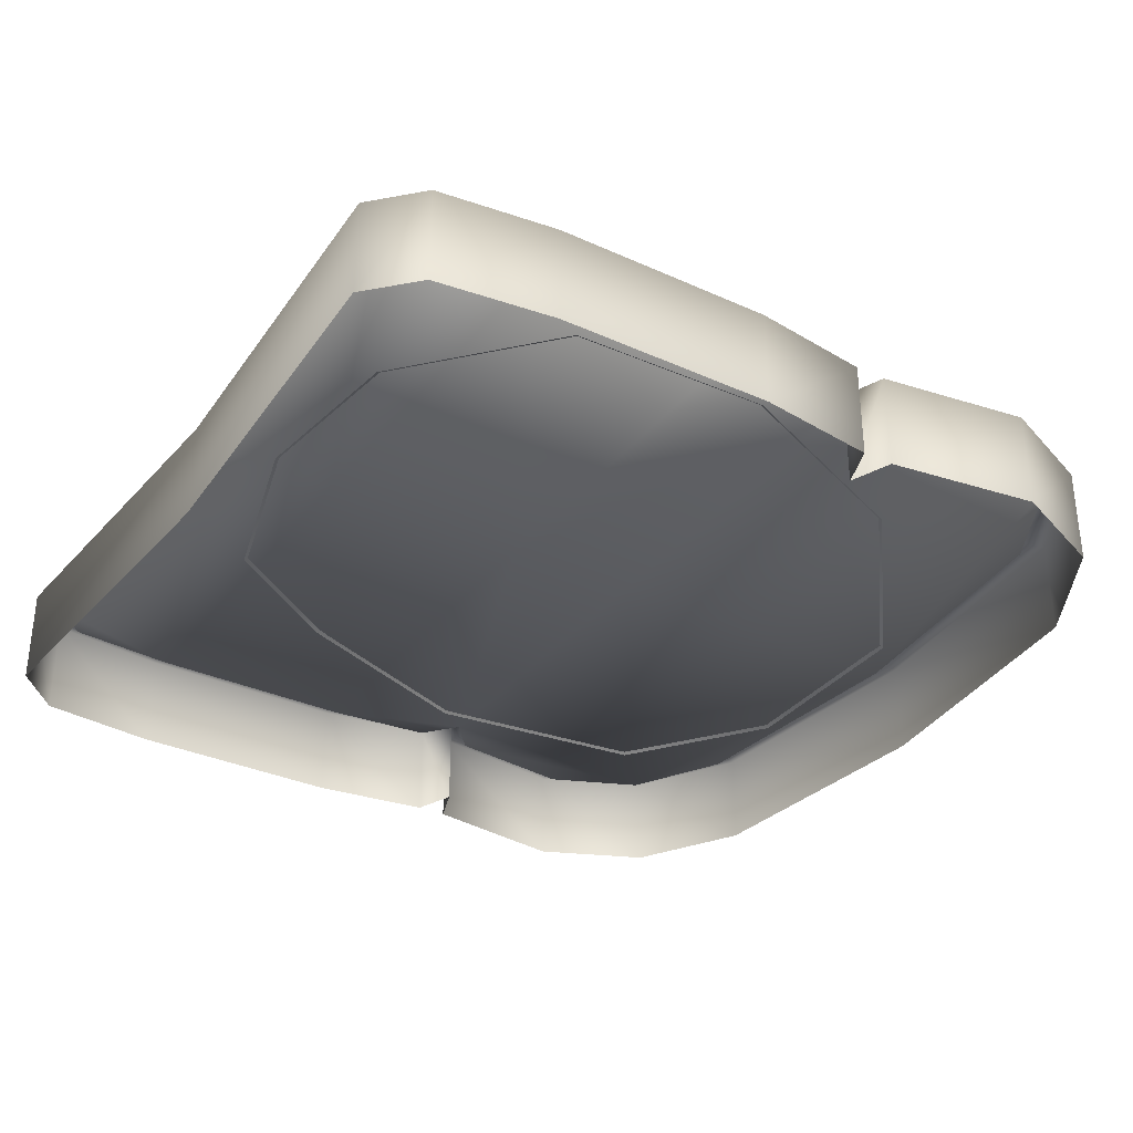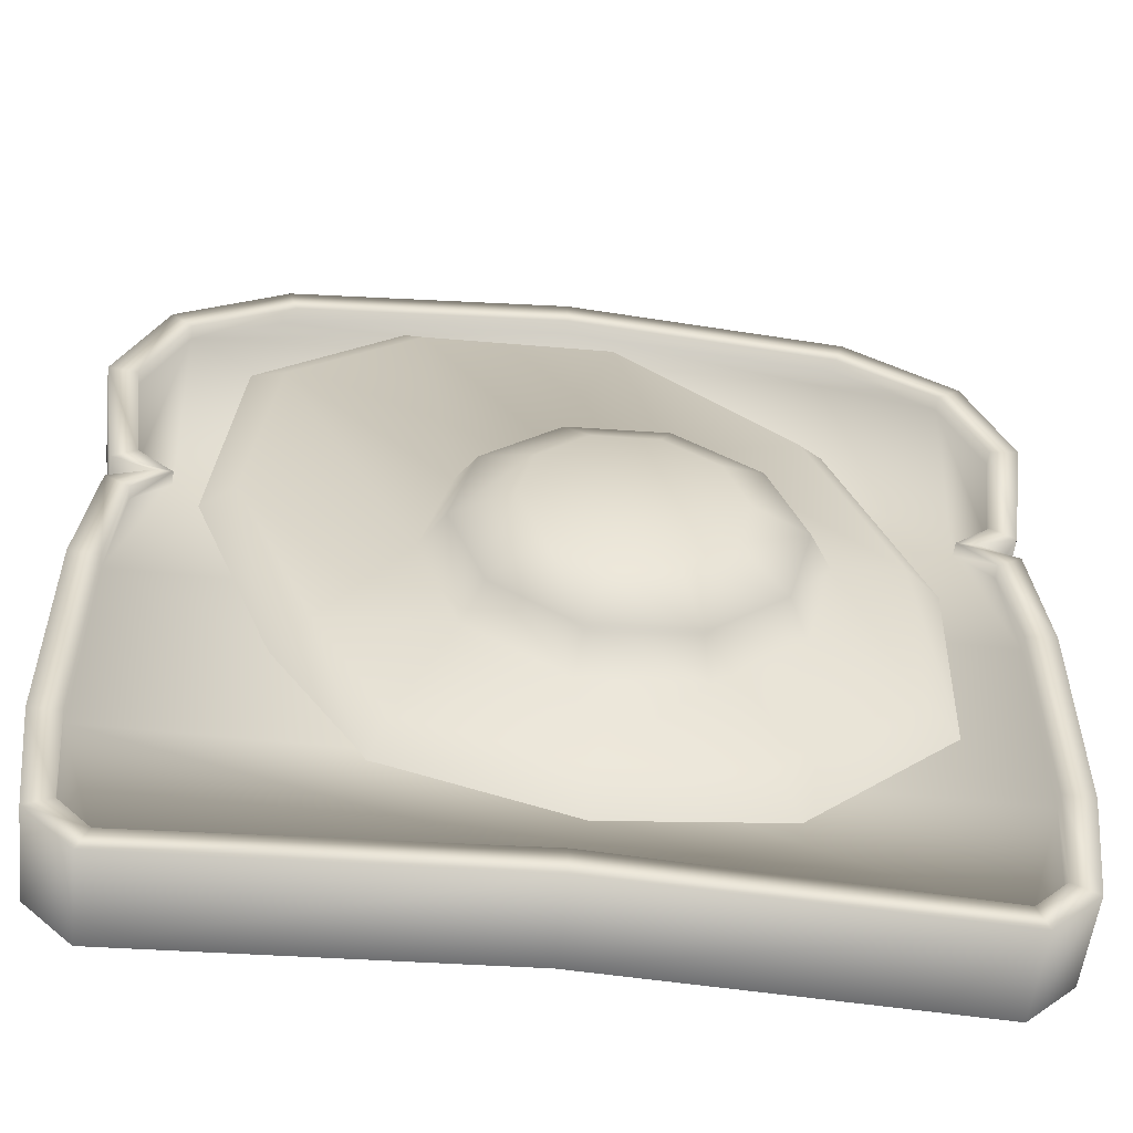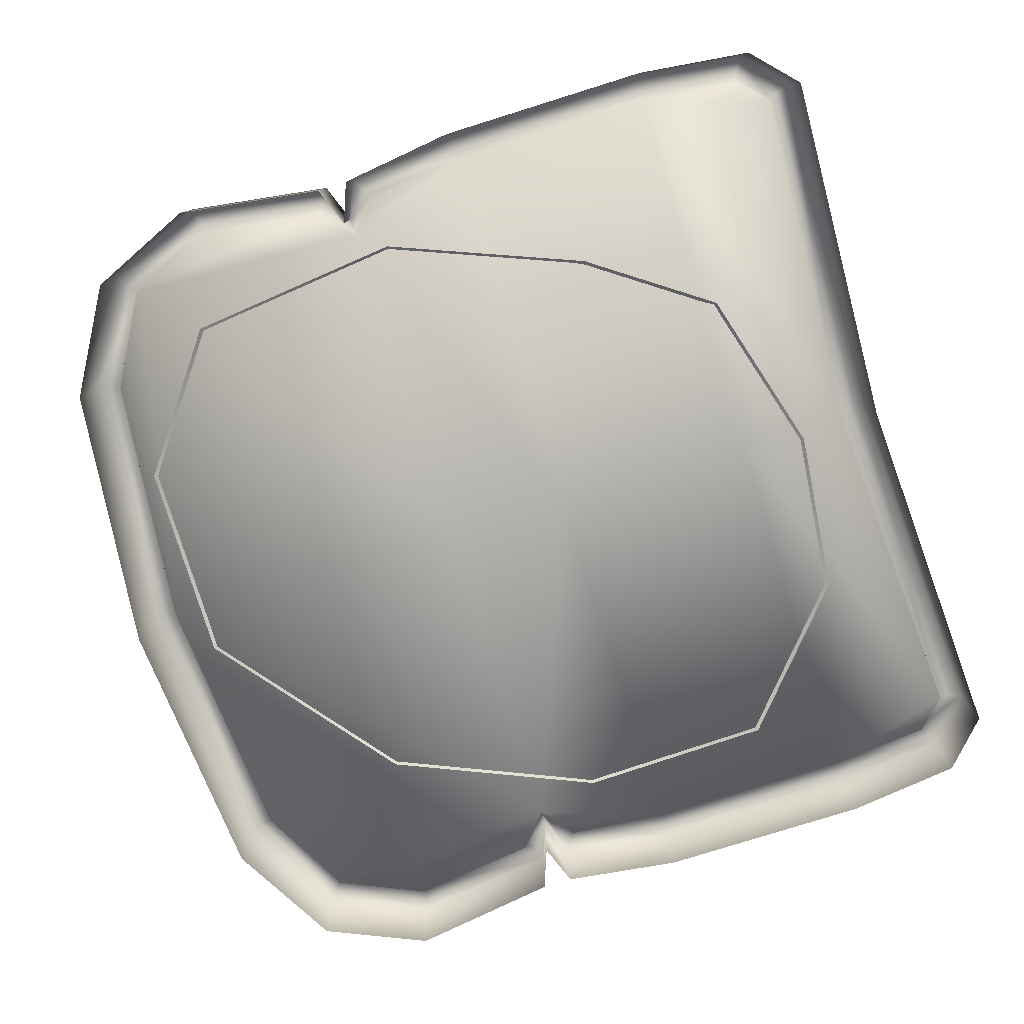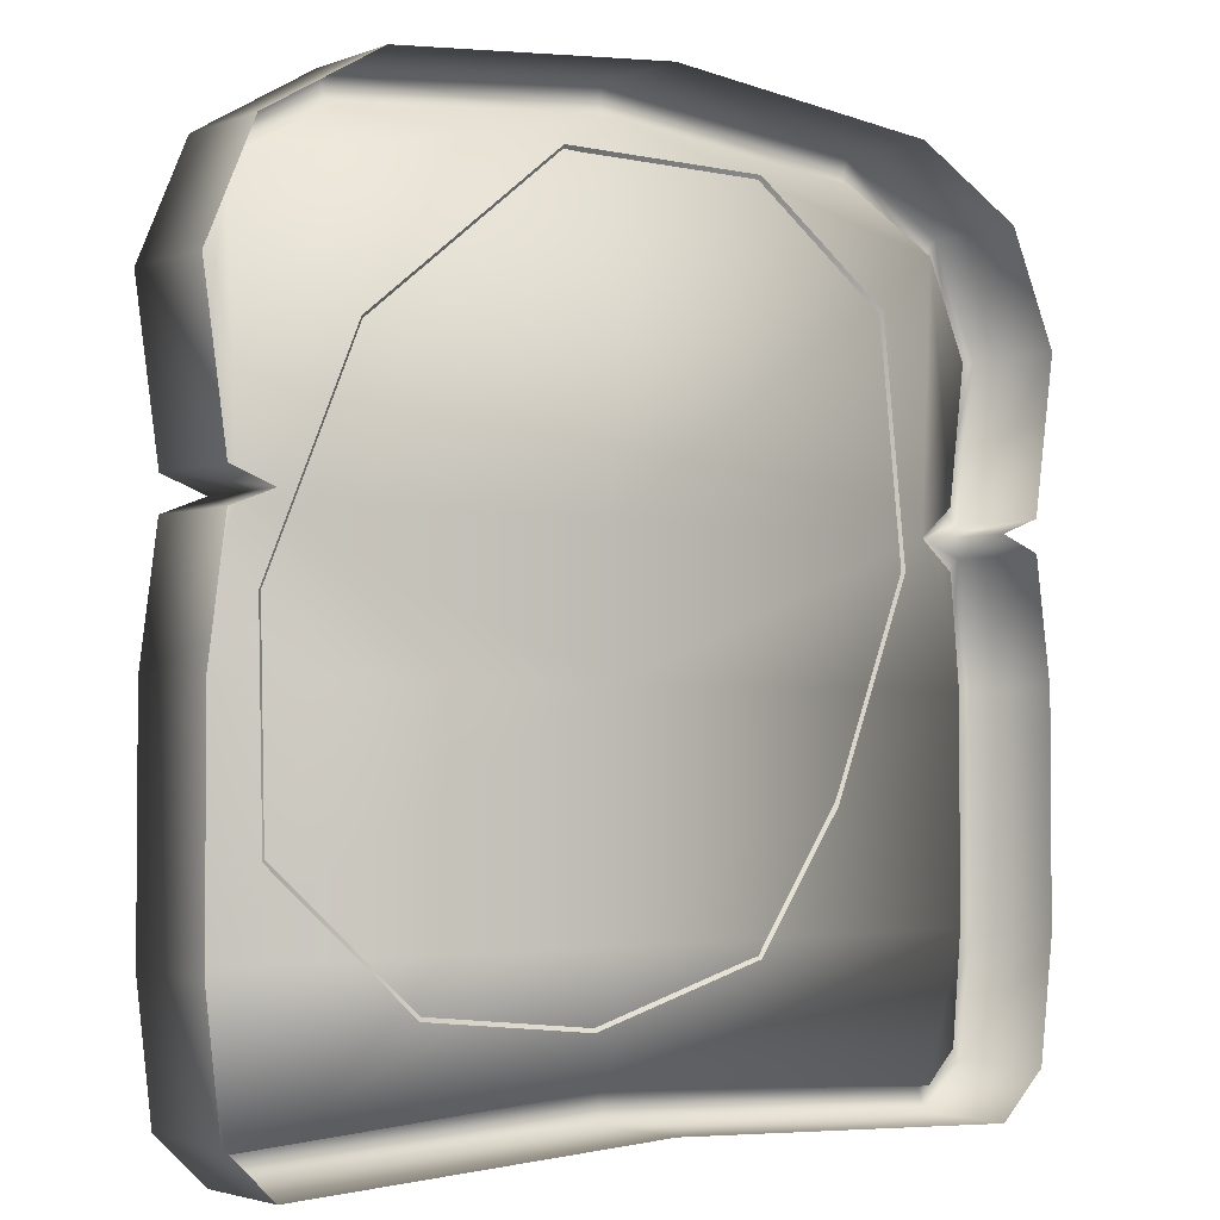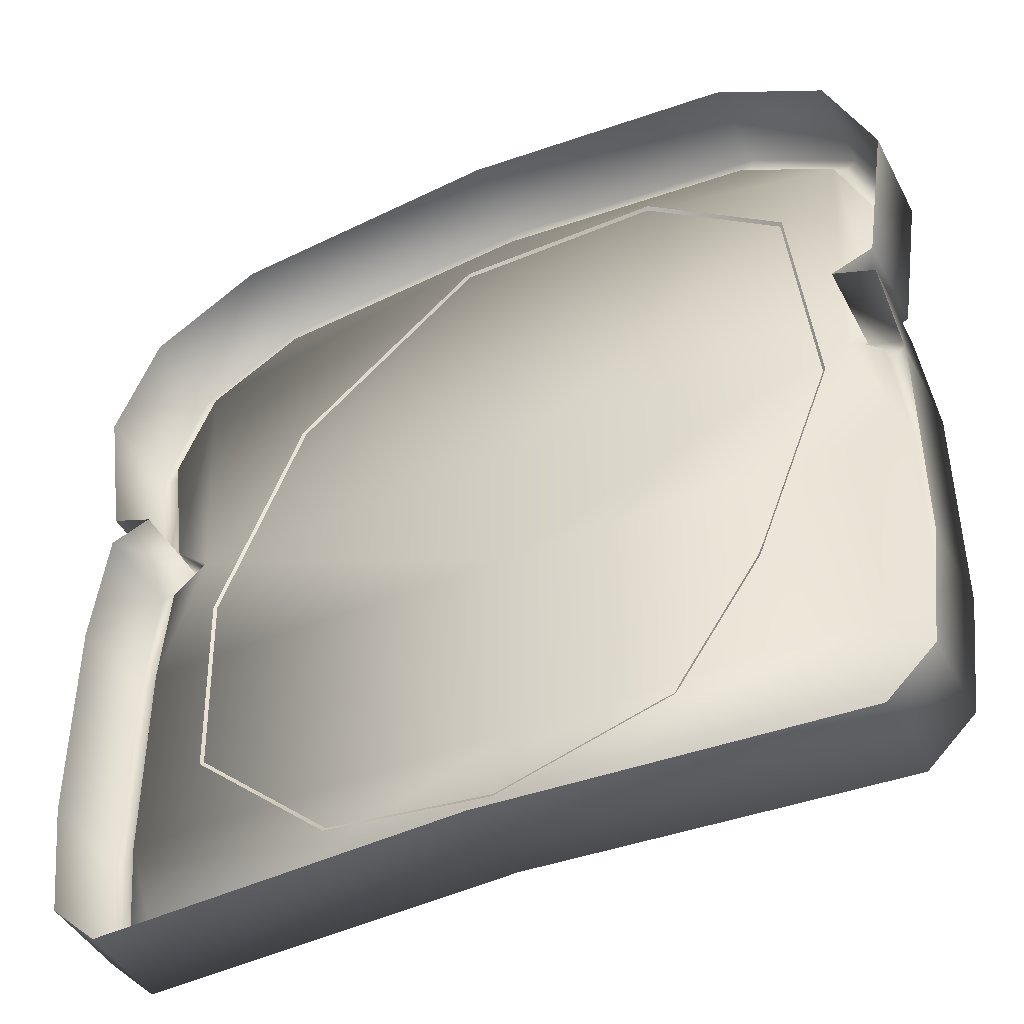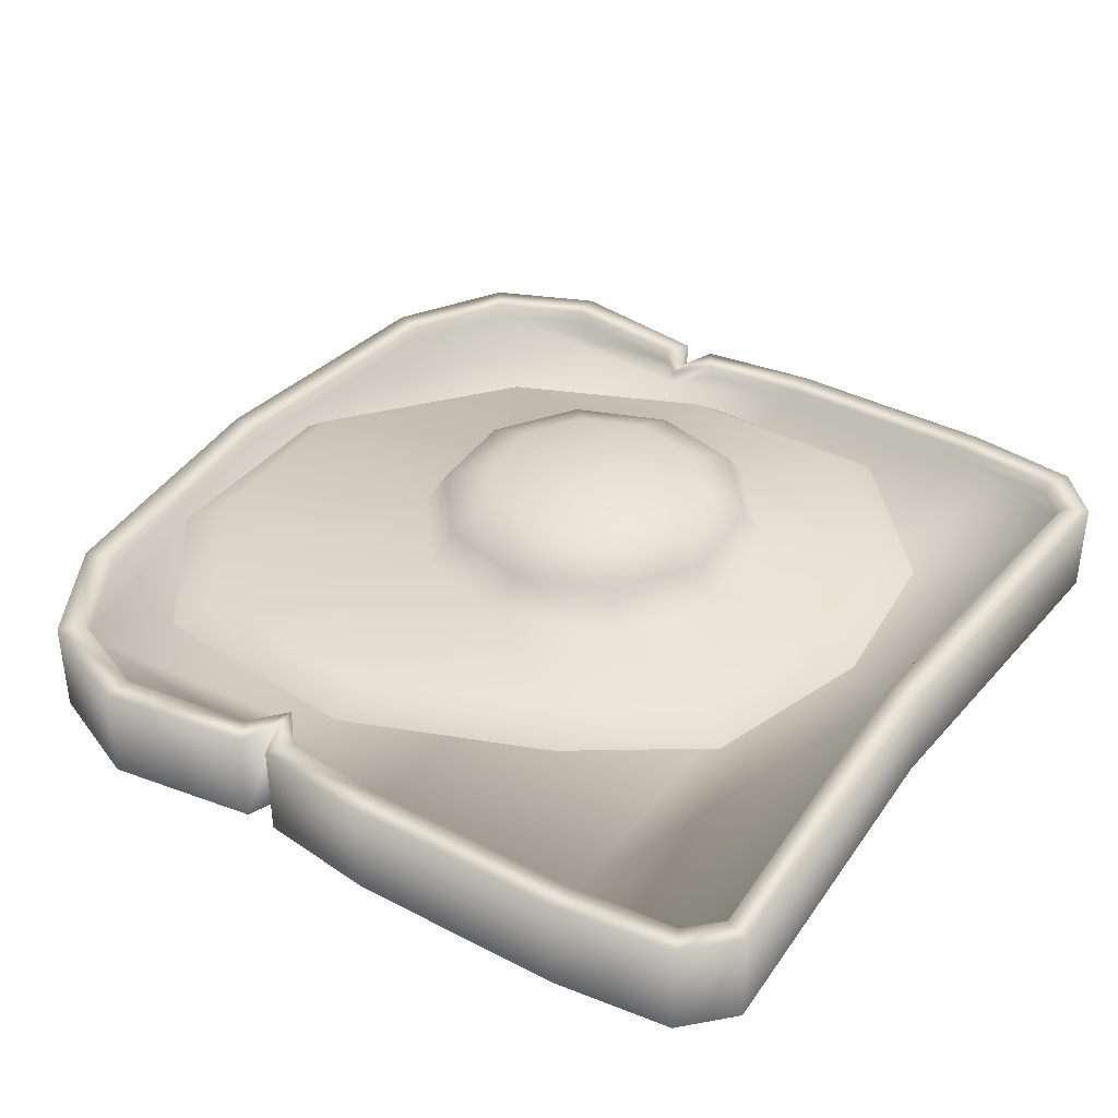
<metadata>
{"format":"obj","ext":"obj","renderer":"f3d","projection":"perspective","resolution":1024,"background":"white","views":[{"elev":-33.0,"azim":-122.1,"up":"+Y"},{"elev":-54.8,"azim":173.7,"up":"+Z"},{"elev":-79.5,"azim":107.3,"up":"+Y"},{"elev":-2.7,"azim":-38.3,"up":"+Z"},{"elev":-44.0,"azim":26.2,"up":"+Z"},{"elev":38.0,"azim":123.4,"up":"+Y"}]}
</metadata>
<code>
g febg_laboratory_001_tost_01
v 0.2148 0.07784 0.03257
v 0.2406 0.05898 0.03146
v 0.2222 0.05898 0.1985
v 0.1814 0.05898 -0.1183
v 0.1955 0.07784 0.1771
v 0.1178 0.05898 0.2744
v 0.1564 0.07784 -0.09967
v 0.1168 0.05898 -0.2116
v 0.1029 0.07784 0.2423
v -0.03644 0.05898 0.2741
v 0.0971 0.07784 -0.01592
v -0.03134 0.07784 0.2471
v -0.1788 0.05898 0.1594
v 0.07634 0.07784 0.06369
v -0.158 0.07784 0.1462
v -0.2447 0.05898 0.003557
v 0.01275 0.07784 0.1159
v -0.2177 0.07784 0.008572
v -0.2415 0.05898 -0.1439
v -0.06938 0.07784 0.1208
v -0.2148 0.07784 -0.1224
v -0.1377 0.05898 -0.2354
v -0.1387 0.07784 0.07641
v -0.1214 0.07784 -0.2046
v -0.013 0.05898 -0.2491
v -0.1687 0.07784 -0.0001996
v -0.01059 0.07784 -0.2168
v -0.1479 0.07784 -0.07981
v 0.1053 0.07784 -0.1881
v -0.08433 0.07784 -0.132
v 0.0671 0.07784 -0.09253
v -0.0022 0.07784 -0.1369
v -0.1515 0.1039 -0.001214
v -0.1334 0.1039 -0.07055
v -0.07806 0.1039 -0.116
v -0.006537 0.1039 -0.1202
v 0.05382 0.1039 -0.08163
v 0.07994 0.1039 -0.01491
v -0.1254 0.1039 0.0655
v 0.06186 0.1039 0.05443
v -0.06504 0.1039 0.1041
v 0.006485 0.1039 0.09989
v -0.01701 0.1234 -0.08009
v 0.02174 0.1234 -0.05529
v 0.03851 0.1234 -0.01246
v 0.02691 0.1234 0.03206
v -0.008648 0.1234 0.06125
v -0.05457 0.1234 0.06396
v -0.09332 0.1234 0.03917
v -0.1101 0.1234 -0.003665
v -0.06293 0.1234 -0.07737
v -0.09849 0.1234 -0.04818
v -0.3013 -2.384e-07 -0.2853
v -0.3116 0.07088 -0.2003
v -0.3116 -2.384e-07 -0.2003
v -0.3013 0.07088 -0.2853
v -0.2673 -2.384e-07 -0.3177
v -0.3116 0.07088 -0.04352
v -0.3116 -2.384e-07 -0.04352
v -0.2673 0.07088 -0.3177
v 7.51e-06 -2.384e-07 -0.3047
v -0.3 0.07088 0.04255
v -0.3 3.576e-07 0.04255
v 7.51e-06 0.07088 -0.3047
v 0.2673 -2.384e-07 -0.3177
v -0.2699 0.07088 0.05399
v -0.2699 3.576e-07 0.05399
v 0.2673 0.07088 -0.3177
v 0.3013 -2.384e-07 -0.2853
v -0.3 0.07088 0.06512
v -0.3 3.576e-07 0.06512
v 0.3013 0.07088 -0.2853
v 0.3116 -2.384e-07 -0.2003
v -0.3159 0.07088 0.1739
v -0.3159 3.576e-07 0.1739
v 0.3116 0.07088 -0.2003
v 0.3116 -2.384e-07 -0.04352
v -0.2829 0.07088 0.2501
v -0.2829 3.576e-07 0.2501
v 0.3116 0.07088 -0.04352
v 0.3 -2.384e-07 0.04255
v -0.2016 0.07088 0.2976
v -0.2016 3.576e-07 0.2976
v 0.3 0.07088 0.04255
v 0.2699 -2.384e-07 0.05399
v 7.51e-06 0.07088 0.3177
v 6.914e-06 -2.384e-07 0.3177
v 0.2699 0.07088 0.05399
v 0.3 -2.384e-07 0.06512
v 0.2016 0.07088 0.2977
v 0.2016 -2.384e-07 0.2977
v 0.3 0.07088 0.06512
v 0.3159 -2.384e-07 0.174
v 0.2811 0.07088 0.2525
v 0.2811 -2.384e-07 0.2525
v 0.3159 0.07088 0.174
v 7.51e-06 0.07088 0.2961
v 0.1953 0.07088 0.2775
v 0.266 0.07088 0.2388
v 0.266 0.0606 0.2388
v 0.2952 0.07088 0.171
v 0.283 0.07088 0.07528
v 0.2952 0.0606 0.171
v 0.283 0.0606 0.07528
v 0.2574 0.0606 0.054
v 0.2574 0.07088 0.054
v 0.283 0.07088 0.03273
v 0.1953 0.0606 0.2775
v 7.51e-06 0.0606 0.2961
v 7.51e-06 0.0606 0.054
v -0.2574 0.0606 0.054
v 7.51e-06 0.0606 -0.0446
v 0.283 0.0606 0.03273
v 0.29 0.0606 -0.0446
v 0.29 0.07088 -0.0446
v 0.29 0.07088 -0.1992
v 0.29 0.0606 -0.1992
v 0.283 0.07088 -0.2765
v 7.51e-06 0.0606 -0.1992
v 0.283 0.0606 -0.2765
v 0.2604 0.07088 -0.2992
v 0.2604 0.0606 -0.2992
v 7.51e-06 0.0606 -0.2831
v 7.51e-06 0.07088 -0.2831
v -0.2603 0.0606 -0.2992
v -0.2603 0.07088 -0.2992
v -0.29 0.0606 -0.1992
v -0.283 0.07088 -0.2765
v -0.283 0.0606 -0.2765
v -0.29 0.07088 -0.1992
v -0.29 0.0606 -0.0446
v -0.29 0.07088 -0.0446
v -0.283 0.0606 0.03273
v -0.283 0.07088 0.03273
v -0.2574 0.07088 0.054
v -0.283 0.07088 0.07528
v -0.283 0.0606 0.07528
v -0.2952 0.07088 0.171
v -0.2663 0.0606 0.2377
v -0.2952 0.0606 0.171
v -0.2663 0.07088 0.238
v -0.1953 0.0606 0.2775
v -0.1953 0.07088 0.2775
g febg_laboratory_001_tost_01_0
f 3 2 1
f 2 4 1
f 5 3 1
f 6 3 5
f 4 7 1
f 4 8 7
f 9 6 5
f 10 6 9
f 1 11 5
f 1 7 11
f 12 10 9
f 13 10 12
f 5 14 9
f 11 14 5
f 15 13 12
f 16 13 15
f 9 17 12
f 14 17 9
f 18 16 15
f 19 16 18
f 12 20 15
f 17 20 12
f 21 19 18
f 22 19 21
f 15 23 18
f 20 23 15
f 24 22 21
f 25 22 24
f 18 26 21
f 23 26 18
f 27 25 24
f 8 25 27
f 21 28 24
f 26 28 21
f 29 8 27
f 8 29 7
f 24 30 27
f 28 30 24
f 29 31 7
f 11 7 31
f 27 32 29
f 30 32 27
f 32 31 29
f 26 23 33
f 34 28 26
f 33 34 26
f 35 30 28
f 34 35 28
f 36 32 30
f 35 36 30
f 37 31 32
f 36 37 32
f 38 11 31
f 37 38 31
f 23 39 33
f 39 23 20
f 38 40 11
f 40 14 11
f 41 39 20
f 41 20 17
f 42 17 14
f 40 42 14
f 42 41 17
f 43 36 35
f 44 37 36
f 43 44 36
f 45 38 37
f 44 45 37
f 46 40 38
f 45 46 38
f 46 47 40
f 47 42 40
f 46 45 47
f 47 48 42
f 48 41 42
f 45 48 47
f 48 49 41
f 49 48 45
f 44 49 45
f 49 39 41
f 49 44 50
f 39 49 50
f 44 43 50
f 33 39 50
f 50 43 51
f 51 43 35
f 51 35 34
f 52 34 33
f 50 52 33
f 52 51 34
f 52 50 51
f 55 54 53
f 54 56 53
f 53 56 57
f 58 54 55
f 59 58 55
f 56 60 57
f 57 60 61
f 62 58 59
f 63 62 59
f 60 64 61
f 61 64 65
f 66 62 63
f 67 66 63
f 64 68 65
f 65 68 69
f 70 66 67
f 71 70 67
f 68 72 69
f 69 72 73
f 74 70 71
f 75 74 71
f 72 76 73
f 73 76 77
f 78 74 75
f 79 78 75
f 76 80 77
f 77 80 81
f 82 78 79
f 83 82 79
f 80 84 81
f 81 84 85
f 86 82 83
f 87 86 83
f 84 88 85
f 85 88 89
f 90 86 87
f 91 90 87
f 88 92 89
f 89 92 93
f 94 90 91
f 95 94 91
f 93 96 95
f 92 96 93
f 96 94 95
f 82 86 97
f 86 90 98
f 97 86 98
f 90 94 99
f 98 90 99
f 98 99 100
f 94 96 101
f 99 94 101
f 96 92 102
f 101 96 102
f 99 101 103
f 100 99 103
f 103 101 104
f 101 102 104
f 100 103 104
f 104 102 105
f 105 100 104
f 102 92 106
f 102 106 105
f 92 88 106
f 106 88 107
f 88 84 107
f 108 98 100
f 109 108 100
f 97 98 108
f 109 97 108
f 105 110 100
f 110 109 100
f 110 111 109
f 110 112 111
f 110 105 112
f 105 106 113
f 106 107 113
f 105 113 114
f 113 107 114
f 105 114 112
f 107 84 115
f 107 115 114
f 84 80 115
f 115 80 116
f 80 76 116
f 114 115 117
f 115 116 117
f 116 76 118
f 76 72 118
f 119 112 114
f 117 119 114
f 116 118 120
f 117 116 120
f 118 72 121
f 72 68 121
f 120 118 122
f 120 122 117
f 118 121 122
f 117 122 123
f 122 121 123
f 119 117 123
f 121 68 124
f 121 124 123
f 68 64 124
f 119 123 125
f 123 124 125
f 124 64 126
f 124 126 125
f 64 60 126
f 127 119 125
f 119 127 112
f 126 60 128
f 60 56 128
f 125 126 129
f 127 125 129
f 126 128 129
f 129 128 127
f 128 56 130
f 128 130 127
f 56 54 130
f 127 131 112
f 127 130 131
f 112 131 111
f 130 54 132
f 130 132 131
f 54 58 132
f 131 132 133
f 111 131 133
f 132 58 134
f 132 134 133
f 133 134 111
f 58 62 134
f 134 62 135
f 134 135 111
f 62 66 135
f 135 66 136
f 66 70 136
f 111 135 137
f 135 136 137
f 136 70 138
f 70 74 138
f 111 137 139
f 111 139 109
f 137 136 140
f 136 138 140
f 137 140 139
f 140 138 139
f 138 74 141
f 138 141 139
f 74 78 141
f 139 142 109
f 139 141 142
f 141 78 143
f 141 143 142
f 142 143 109
f 78 82 143
f 143 97 109
f 143 82 97

</code>
